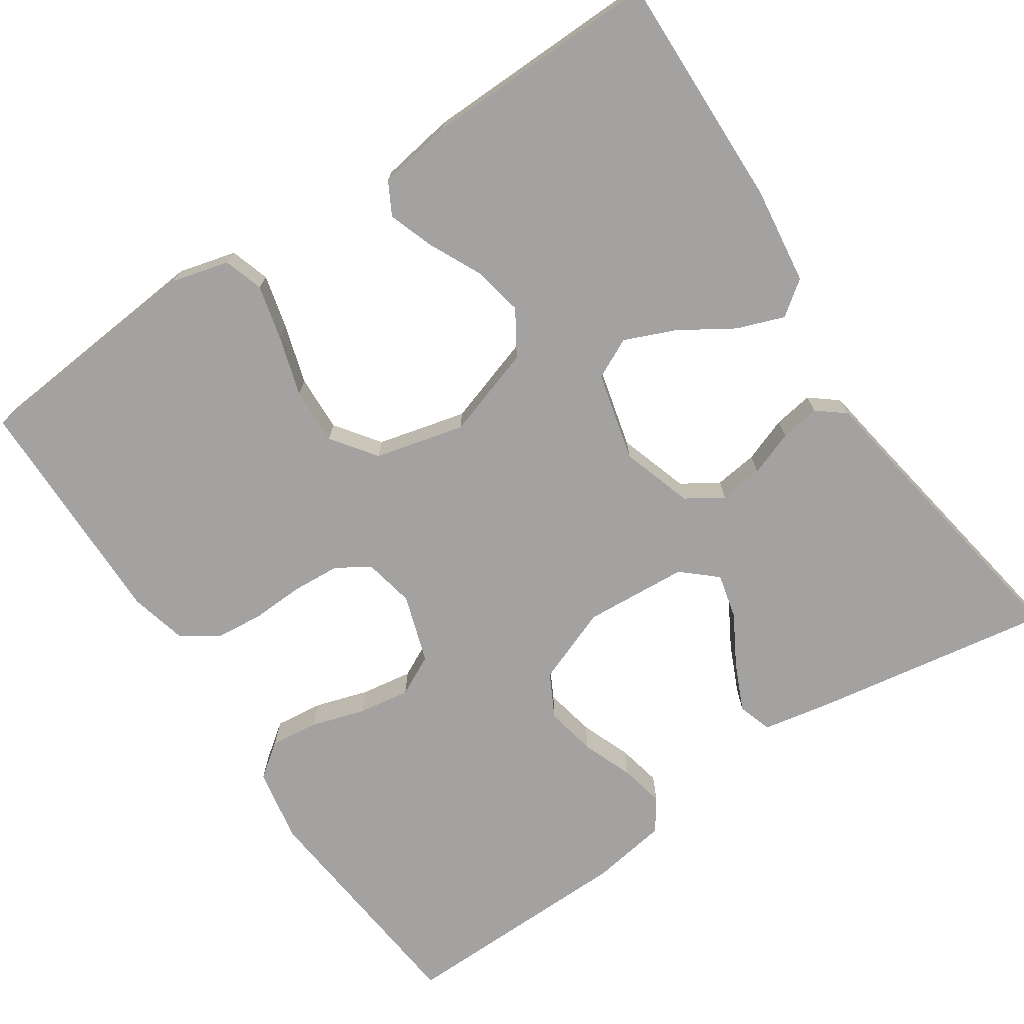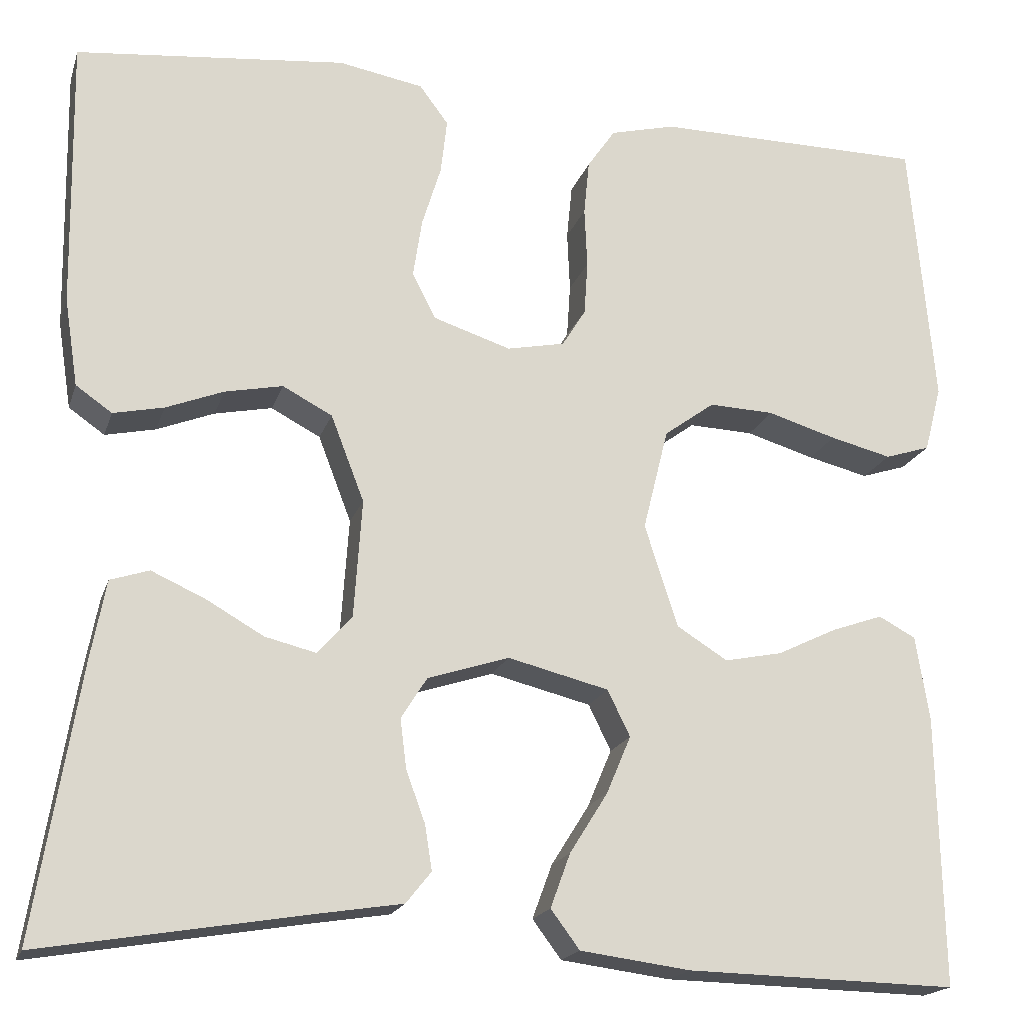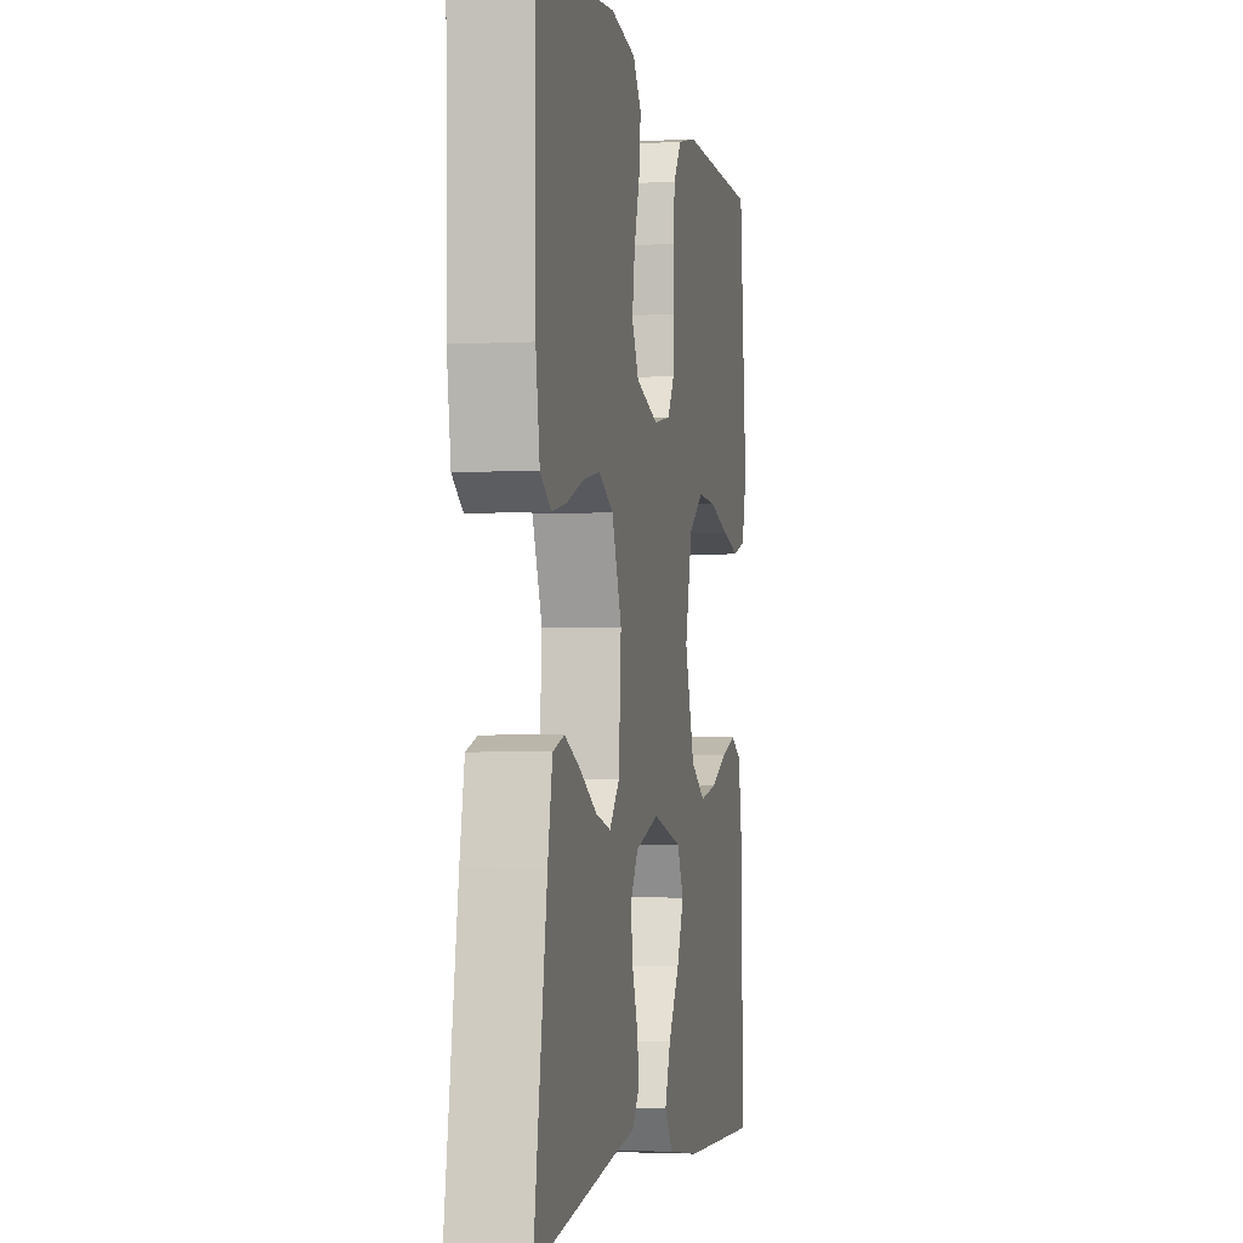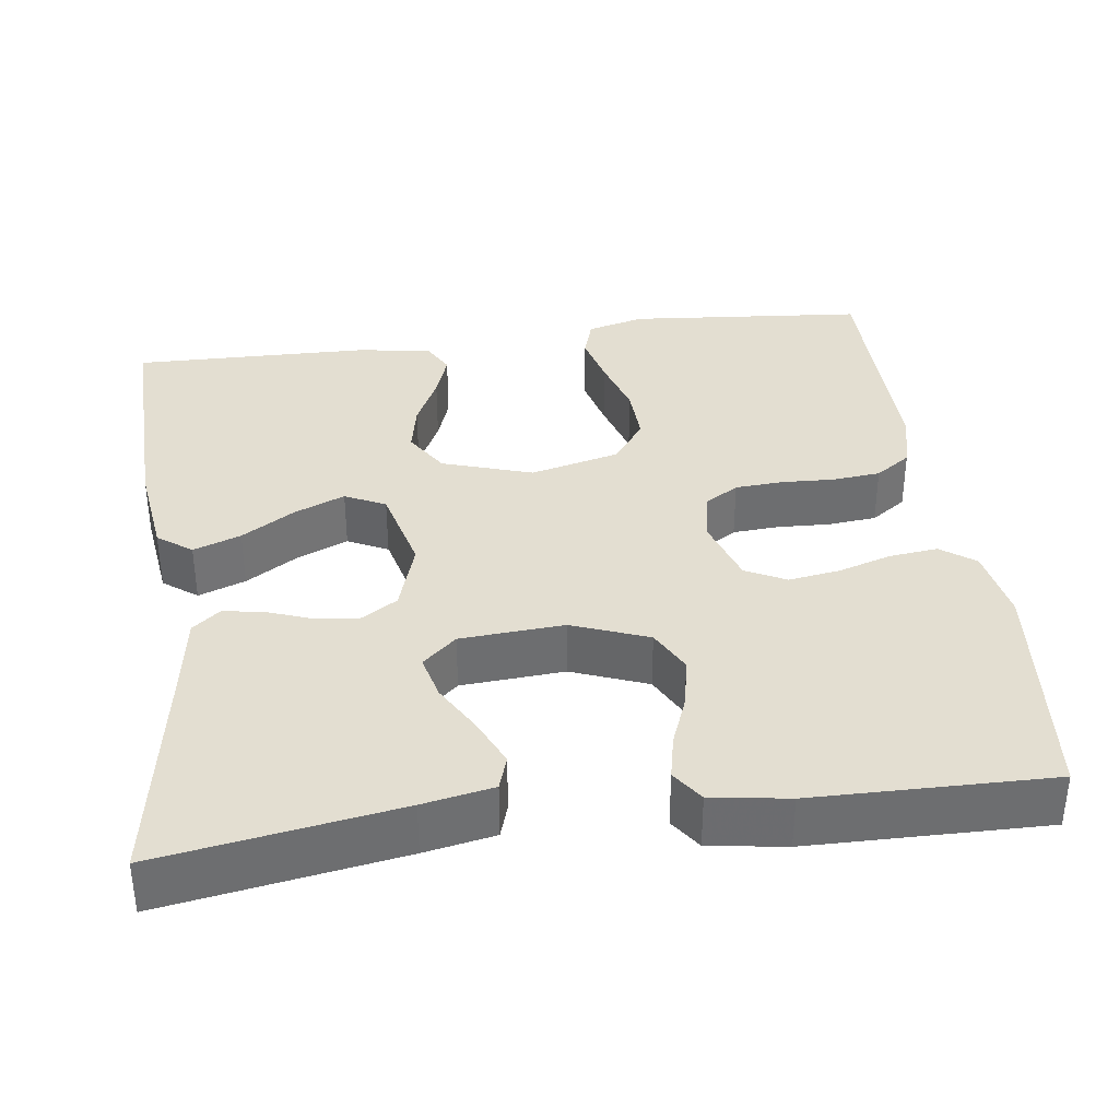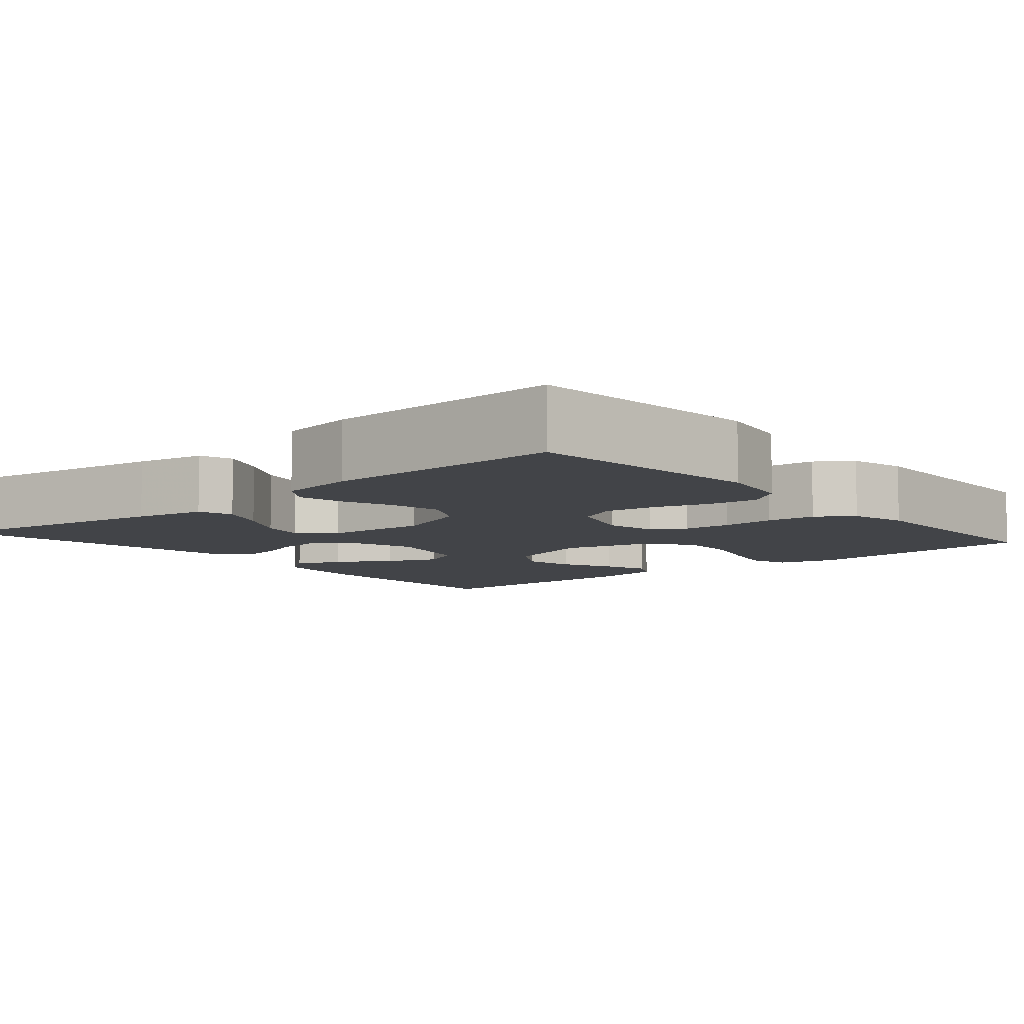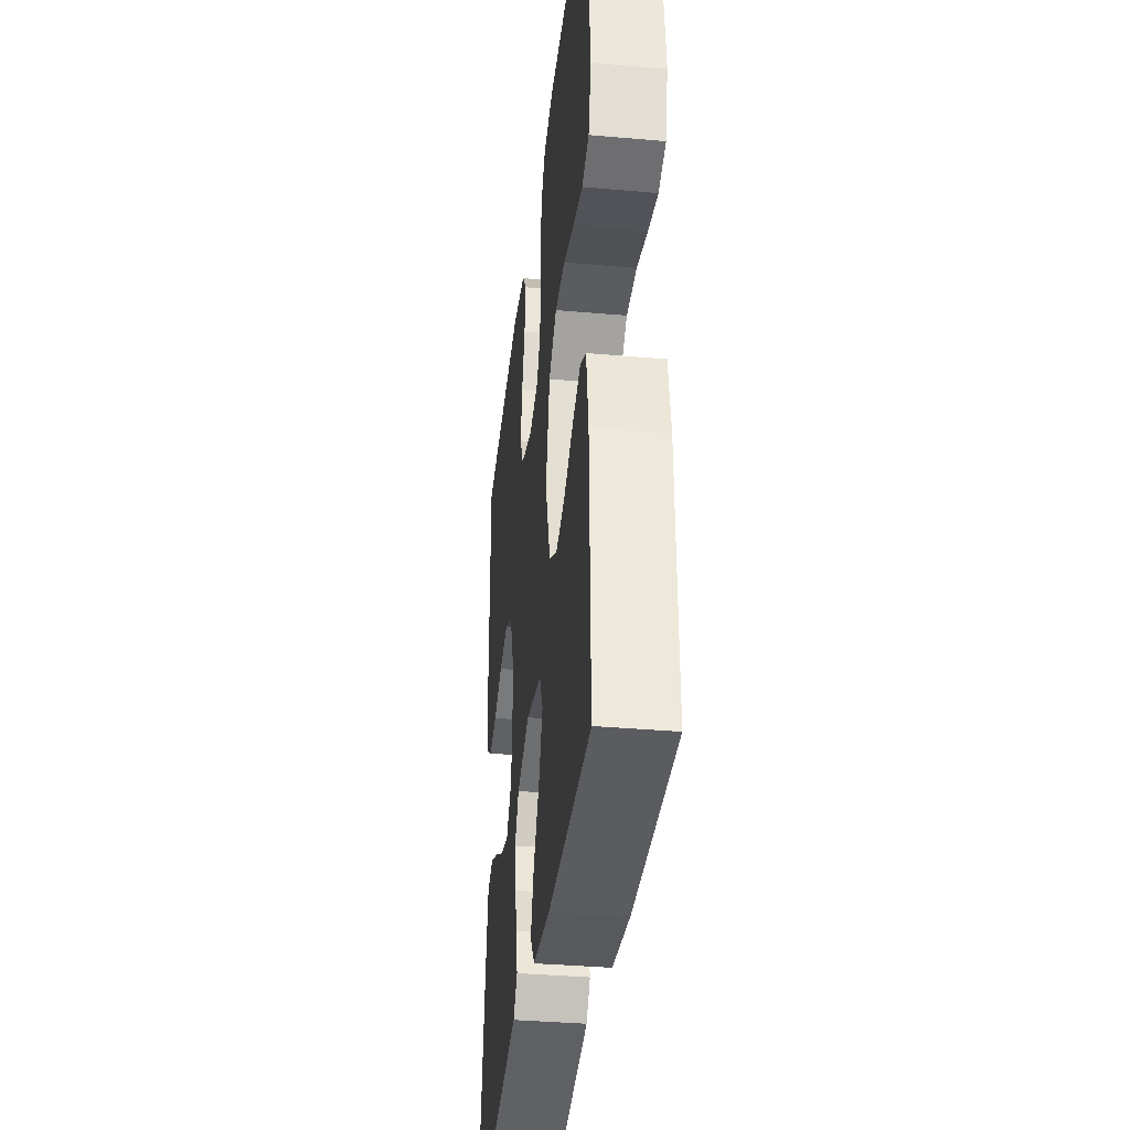
<metadata>
{"format":"obj","ext":"obj","renderer":"f3d","projection":"perspective","resolution":1024,"background":"white","views":[{"elev":-72.7,"azim":123.8,"up":"+Y"},{"elev":-18.5,"azim":-15.4,"up":"+Z"},{"elev":-3.2,"azim":-78.7,"up":"+Z"},{"elev":36.1,"azim":-97.7,"up":"+Y"},{"elev":-7.8,"azim":-49.5,"up":"+Y"},{"elev":-36.6,"azim":83.5,"up":"+Z"}]}
</metadata>
<code>
v -0.5 0.07 -0.5
v -0.451 0.07 -0.2
v -0.434 0.07 -0.111
v -0.391 0.07 -0.097
v -0.331 0.07 -0.124
v -0.268 0.07 -0.16
v -0.211 0.07 -0.174
v -0.173 0.07 -0.131
v -0.164 0.07 0
v -0.201 0.07 0.096
v -0.256 0.07 0.125
v -0.32 0.07 0.112
v -0.384 0.07 0.087
v -0.44 0.07 0.075
v -0.48 0.07 0.103
v -0.495 0.07 0.2
v -0.5 0.07 0.5
v -0.2 0.07 0.53
v -0.106 0.07 0.513
v -0.074 0.07 0.47
v -0.081 0.07 0.409
v -0.102 0.07 0.341
v -0.112 0.07 0.276
v -0.086 0.07 0.225
v 0 0.07 0.197
v 0.064 0.07 0.21
v 0.09 0.07 0.252
v 0.094 0.07 0.312
v 0.091 0.07 0.379
v 0.097 0.07 0.44
v 0.128 0.07 0.485
v 0.2 0.07 0.503
v 0.5 0.07 0.5
v 0.527 0.07 0.2
v 0.508 0.07 0.127
v 0.458 0.07 0.111
v 0.39 0.07 0.128
v 0.314 0.07 0.151
v 0.242 0.07 0.154
v 0.186 0.07 0.113
v 0.158 0.07 0
v 0.195 0.07 -0.114
v 0.251 0.07 -0.149
v 0.315 0.07 -0.136
v 0.381 0.07 -0.104
v 0.438 0.07 -0.084
v 0.479 0.07 -0.106
v 0.494 0.07 -0.2
v 0.5 0.07 -0.5
v 0.2 0.07 -0.493
v 0.078 0.07 -0.477
v 0.046 0.07 -0.434
v 0.068 0.07 -0.374
v 0.11 0.07 -0.307
v 0.137 0.07 -0.243
v 0.112 0.07 -0.192
v 0 0.07 -0.164
v -0.09 0.07 -0.193
v -0.119 0.07 -0.239
v -0.112 0.07 -0.294
v -0.091 0.07 -0.351
v -0.083 0.07 -0.401
v -0.111 0.07 -0.436
v -0.2 0.07 -0.45
v -0.5 0 -0.5
v -0.451 0 -0.2
v -0.434 0 -0.111
v -0.391 0 -0.097
v -0.331 0 -0.124
v -0.268 0 -0.16
v -0.211 0 -0.174
v -0.173 0 -0.131
v -0.164 0 0
v -0.201 0 0.096
v -0.256 0 0.125
v -0.32 0 0.112
v -0.384 0 0.087
v -0.44 0 0.075
v -0.48 0 0.103
v -0.495 0 0.2
v -0.5 0 0.5
v -0.2 0 0.53
v -0.106 0 0.513
v -0.074 0 0.47
v -0.081 0 0.409
v -0.102 0 0.341
v -0.112 0 0.276
v -0.086 0 0.225
v 0 0 0.197
v 0.064 0 0.21
v 0.09 0 0.252
v 0.094 0 0.312
v 0.091 0 0.379
v 0.097 0 0.44
v 0.128 0 0.485
v 0.2 0 0.503
v 0.5 0 0.5
v 0.527 0 0.2
v 0.508 0 0.127
v 0.458 0 0.111
v 0.39 0 0.128
v 0.314 0 0.151
v 0.242 0 0.154
v 0.186 0 0.113
v 0.158 0 0
v 0.195 0 -0.114
v 0.251 0 -0.149
v 0.315 0 -0.136
v 0.381 0 -0.104
v 0.438 0 -0.084
v 0.479 0 -0.106
v 0.494 0 -0.2
v 0.5 0 -0.5
v 0.2 0 -0.493
v 0.078 0 -0.477
v 0.046 0 -0.434
v 0.068 0 -0.374
v 0.11 0 -0.307
v 0.137 0 -0.243
v 0.112 0 -0.192
v 0 0 -0.164
v -0.09 0 -0.193
v -0.119 0 -0.239
v -0.112 0 -0.294
v -0.091 0 -0.351
v -0.083 0 -0.401
v -0.111 0 -0.436
v -0.2 0 -0.45
f 62 63 64
f 61 62 64
f 60 61 64
f 2 3 4
f 1 2 4
f 64 1 4
f 60 64 4
f 59 60 4
f 52 53 54
f 51 52 54
f 50 51 54
f 49 50 54
f 48 49 54
f 47 48 54
f 46 47 54
f 45 46 54
f 44 45 54
f 43 44 54 55
f 42 43 55 56
f 36 37 38
f 35 36 38
f 34 35 38
f 33 34 38
f 32 33 38
f 31 32 38
f 30 31 38
f 29 30 38
f 28 29 38
f 27 28 38 39
f 26 27 39 40
f 20 21 22
f 19 20 22
f 18 19 22
f 17 18 22
f 16 17 22
f 15 16 22
f 14 15 22
f 13 14 22
f 12 13 22
f 11 12 22 23
f 10 11 23 24
f 4 5 6
f 59 4 6
f 59 6 7
f 58 59 7 8
f 57 58 8 9
f 10 24 25
f 9 10 25
f 57 9 25
f 56 57 25
f 42 56 25
f 41 42 25
f 25 26 40 41
f 128 127 126
f 128 126 125
f 128 125 124
f 68 67 66
f 68 66 65
f 68 65 128
f 68 128 124
f 68 124 123
f 118 117 116
f 118 116 115
f 118 115 114
f 118 114 113
f 118 113 112
f 118 112 111
f 118 111 110
f 118 110 109
f 118 109 108
f 119 118 108 107
f 120 119 107 106
f 102 101 100
f 102 100 99
f 102 99 98
f 102 98 97
f 102 97 96
f 102 96 95
f 102 95 94
f 102 94 93
f 102 93 92
f 103 102 92 91
f 104 103 91 90
f 86 85 84
f 86 84 83
f 86 83 82
f 86 82 81
f 86 81 80
f 86 80 79
f 86 79 78
f 86 78 77
f 86 77 76
f 87 86 76 75
f 88 87 75 74
f 70 69 68
f 70 68 123
f 71 70 123
f 72 71 123 122
f 73 72 122 121
f 89 88 74
f 89 74 73
f 89 73 121
f 89 121 120
f 89 120 106
f 89 106 105
f 105 104 90 89
f 1 65 66 2
f 2 66 67 3
f 3 67 68 4
f 4 68 69 5
f 5 69 70 6
f 6 70 71 7
f 7 71 72 8
f 8 72 73 9
f 9 73 74 10
f 10 74 75 11
f 11 75 76 12
f 12 76 77 13
f 13 77 78 14
f 14 78 79 15
f 15 79 80 16
f 16 80 81 17
f 17 81 82 18
f 18 82 83 19
f 19 83 84 20
f 20 84 85 21
f 21 85 86 22
f 22 86 87 23
f 23 87 88 24
f 24 88 89 25
f 25 89 90 26
f 26 90 91 27
f 27 91 92 28
f 28 92 93 29
f 29 93 94 30
f 30 94 95 31
f 31 95 96 32
f 32 96 97 33
f 33 97 98 34
f 34 98 99 35
f 35 99 100 36
f 36 100 101 37
f 37 101 102 38
f 38 102 103 39
f 39 103 104 40
f 40 104 105 41
f 41 105 106 42
f 42 106 107 43
f 43 107 108 44
f 44 108 109 45
f 45 109 110 46
f 46 110 111 47
f 47 111 112 48
f 48 112 113 49
f 49 113 114 50
f 50 114 115 51
f 51 115 116 52
f 52 116 117 53
f 53 117 118 54
f 54 118 119 55
f 55 119 120 56
f 56 120 121 57
f 57 121 122 58
f 58 122 123 59
f 59 123 124 60
f 60 124 125 61
f 61 125 126 62
f 62 126 127 63
f 63 127 128 64
f 64 128 65 1

</code>
